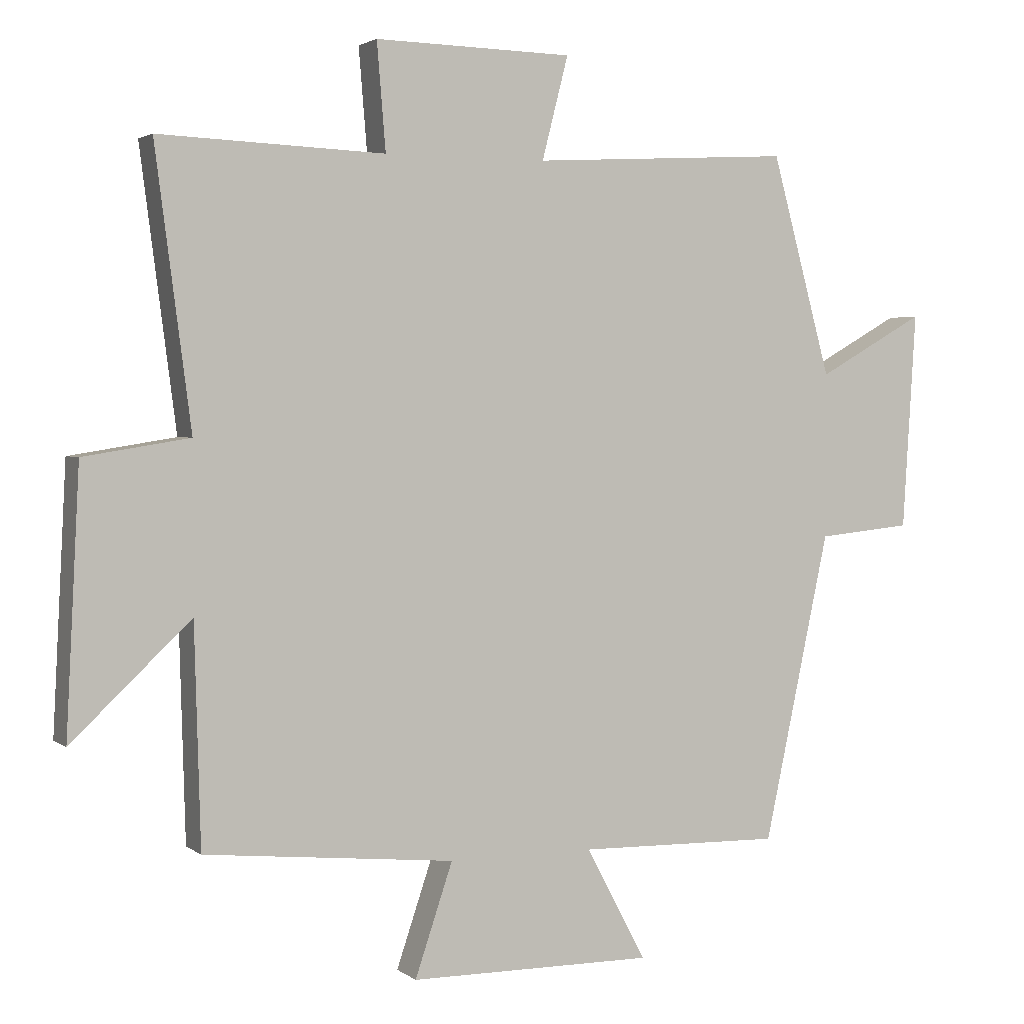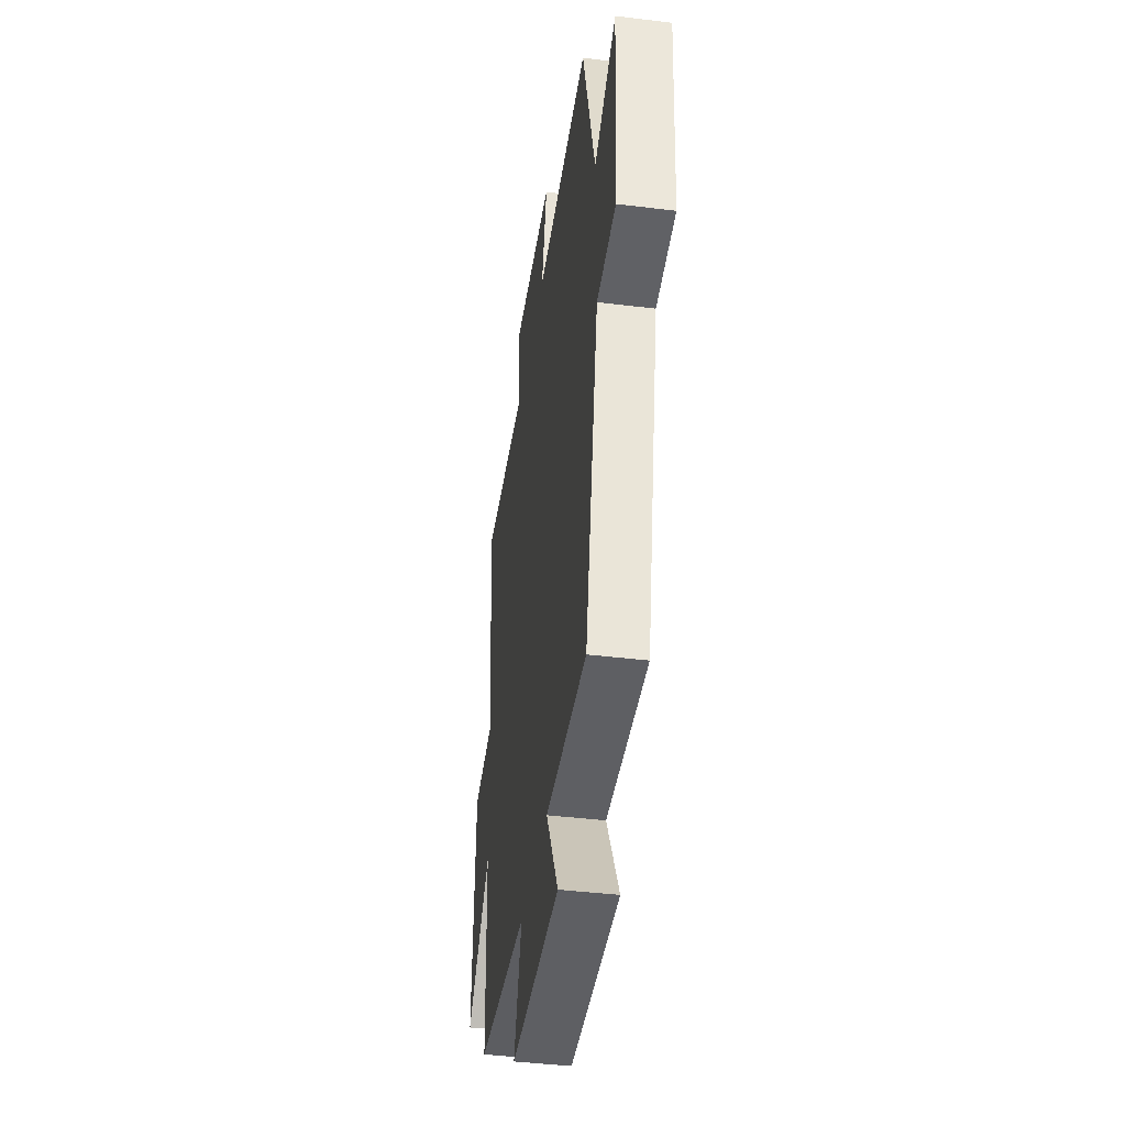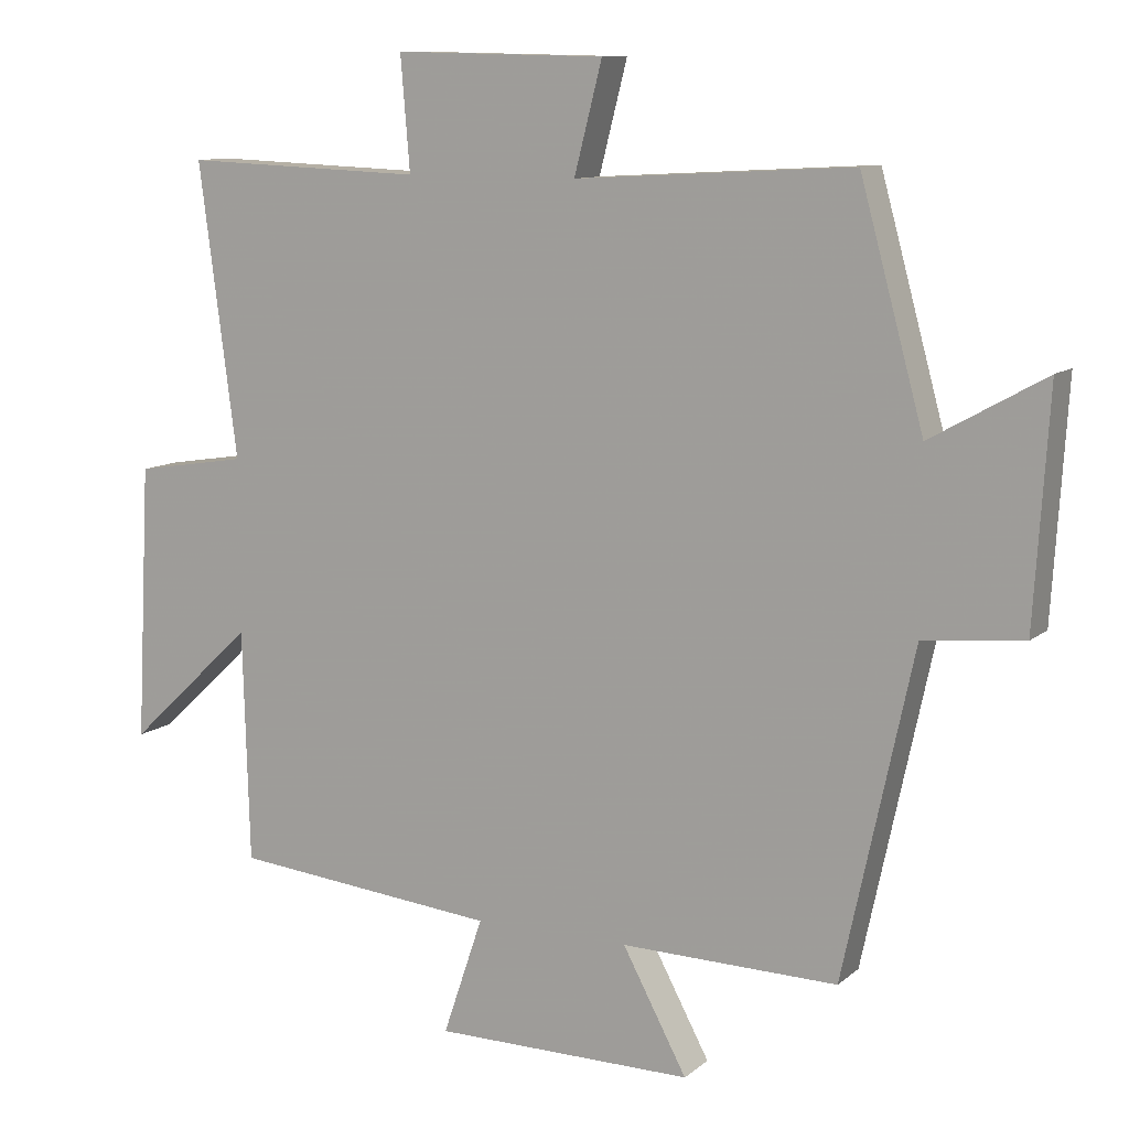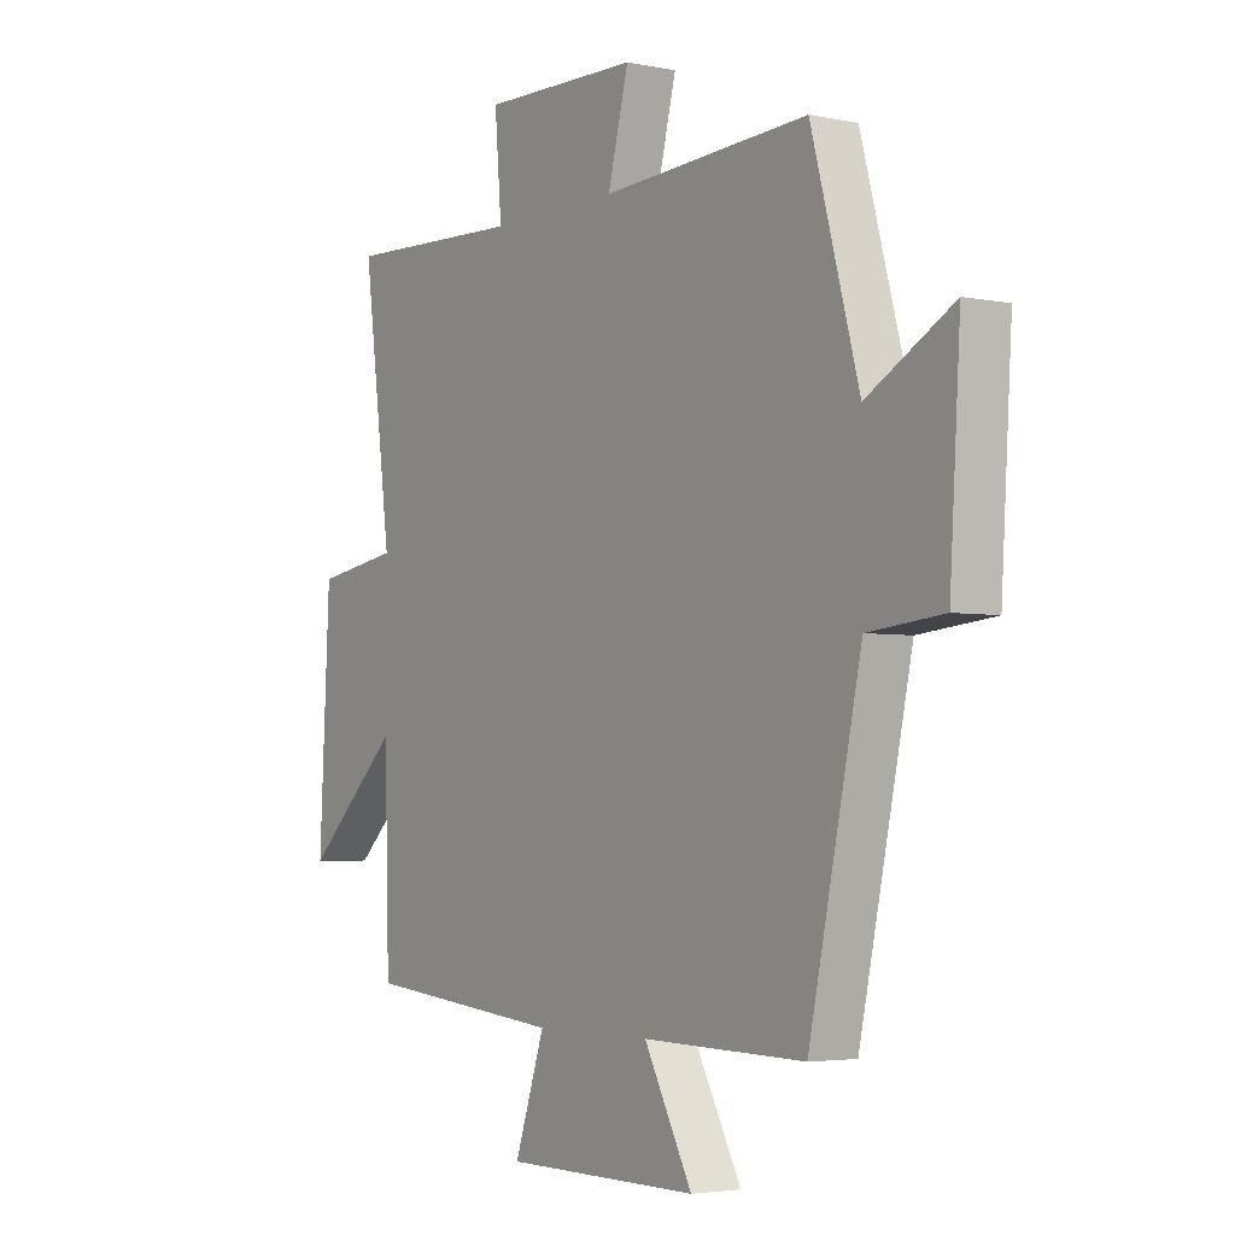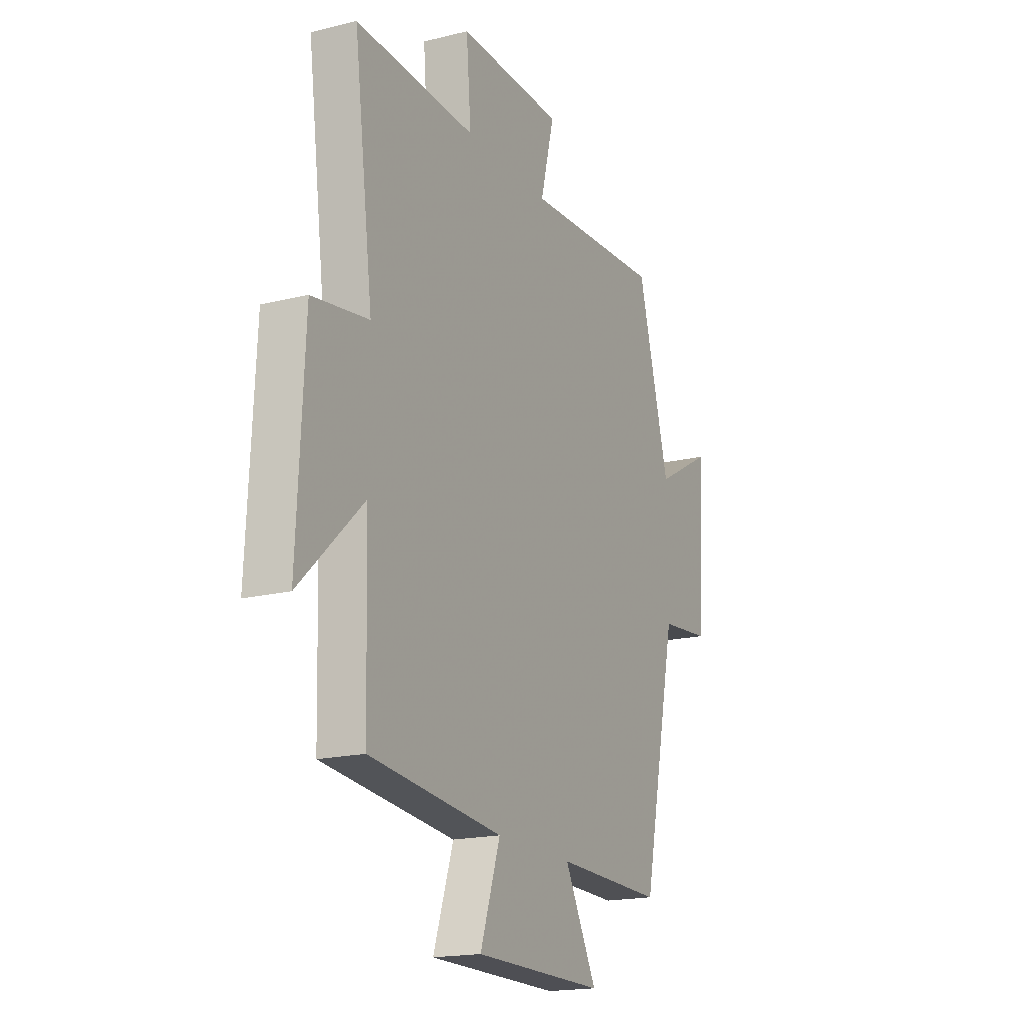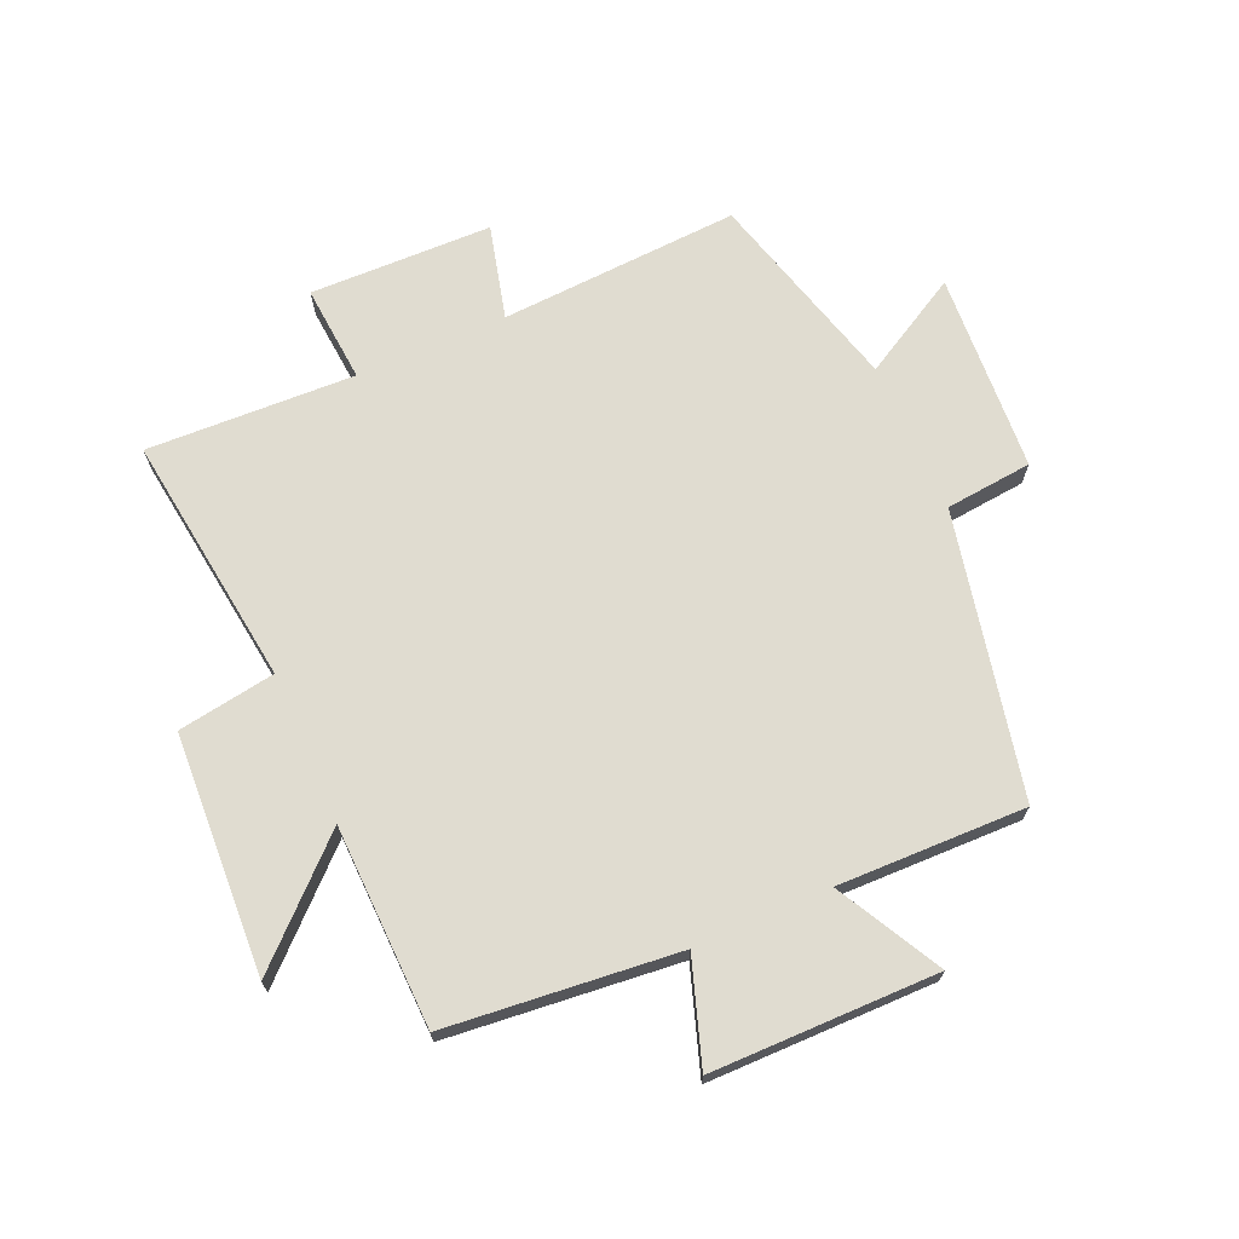
<metadata>
{"format":"obj","ext":"obj","renderer":"f3d","projection":"perspective","resolution":1024,"background":"white","views":[{"elev":2.5,"azim":155.4,"up":"+Z"},{"elev":-41.8,"azim":-98.4,"up":"+Z"},{"elev":10.5,"azim":-152.1,"up":"+Z"},{"elev":-3.7,"azim":-124.5,"up":"+Z"},{"elev":-18.1,"azim":115.8,"up":"+Z"},{"elev":69.5,"azim":156.3,"up":"+Y"}]}
</metadata>
<code>
v 0.553 0.07 0.513
v 0.5 0.07 0.106
v 0.657 0.07 0.081
v 0.677 0.07 -0.305
v 0.5 0.07 -0.138
v 0.491 0.07 -0.463
v 0.119 0.07 -0.5
v 0.175 0.07 -0.666
v -0.189 0.07 -0.668
v -0.099 0.07 -0.5
v -0.402 0.07 -0.506
v -0.5 0.07 -0.05
v -0.64 0.07 -0.036
v -0.66 0.07 0.286
v -0.5 0.07 0.196
v -0.411 0.07 0.522
v -0.024 0.07 0.5
v -0.063 0.07 0.652
v 0.231 0.07 0.658
v 0.218 0.07 0.5
v 0.553 0 0.513
v 0.5 0 0.106
v 0.657 0 0.081
v 0.677 0 -0.305
v 0.5 0 -0.138
v 0.491 0 -0.463
v 0.119 0 -0.5
v 0.175 0 -0.666
v -0.189 0 -0.668
v -0.099 0 -0.5
v -0.402 0 -0.506
v -0.5 0 -0.05
v -0.64 0 -0.036
v -0.66 0 0.286
v -0.5 0 0.196
v -0.411 0 0.522
v -0.024 0 0.5
v -0.063 0 0.652
v 0.231 0 0.658
v 0.218 0 0.5
f 17 18 19 20
f 15 16 17
f 15 17 20
f 12 13 14 15
f 10 11 12 15
f 10 15 20 1
f 7 8 9 10
f 5 6 7 10
f 2 3 4 5
f 2 5 10
f 1 2 10
f 40 39 38 37
f 37 36 35
f 40 37 35
f 35 34 33 32
f 35 32 31 30
f 21 40 35 30
f 30 29 28 27
f 30 27 26 25
f 25 24 23 22
f 30 25 22
f 30 22 21
f 1 21 22 2
f 2 22 23 3
f 3 23 24 4
f 4 24 25 5
f 5 25 26 6
f 6 26 27 7
f 7 27 28 8
f 8 28 29 9
f 9 29 30 10
f 10 30 31 11
f 11 31 32 12
f 12 32 33 13
f 13 33 34 14
f 14 34 35 15
f 15 35 36 16
f 16 36 37 17
f 17 37 38 18
f 18 38 39 19
f 19 39 40 20
f 20 40 21 1

</code>
